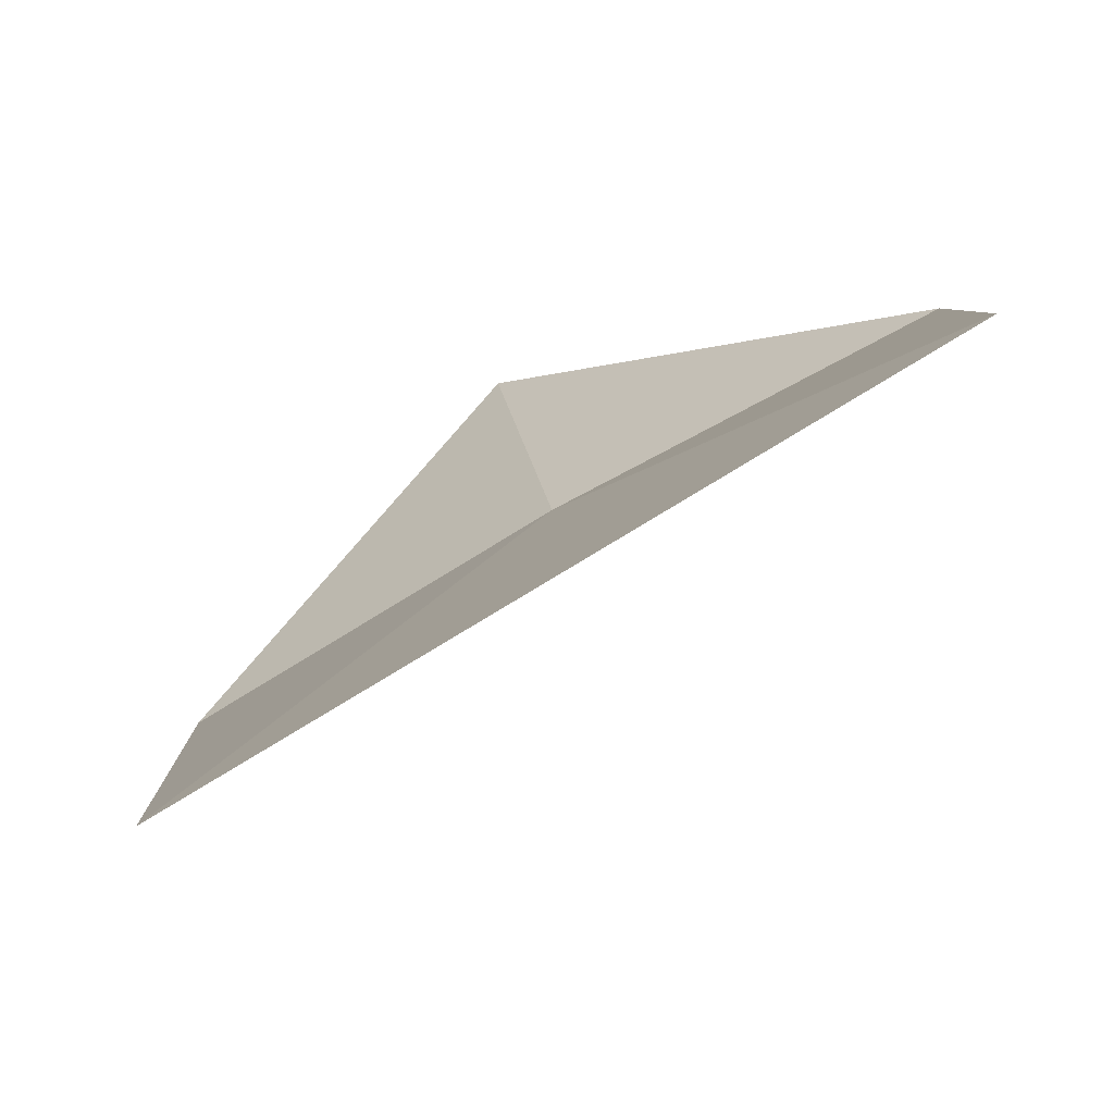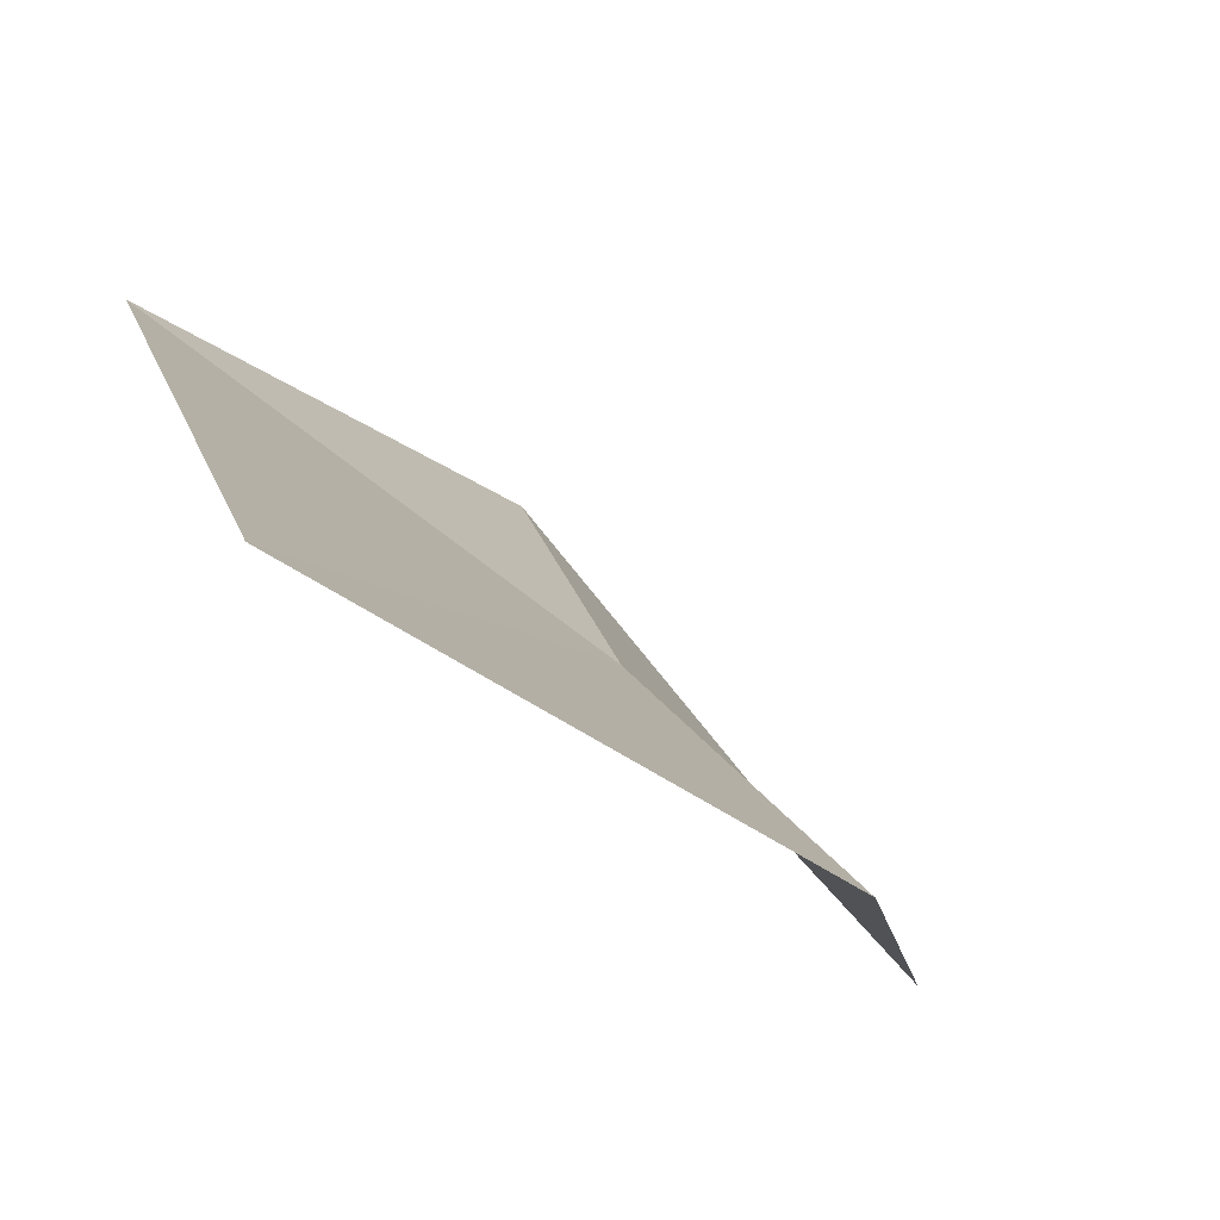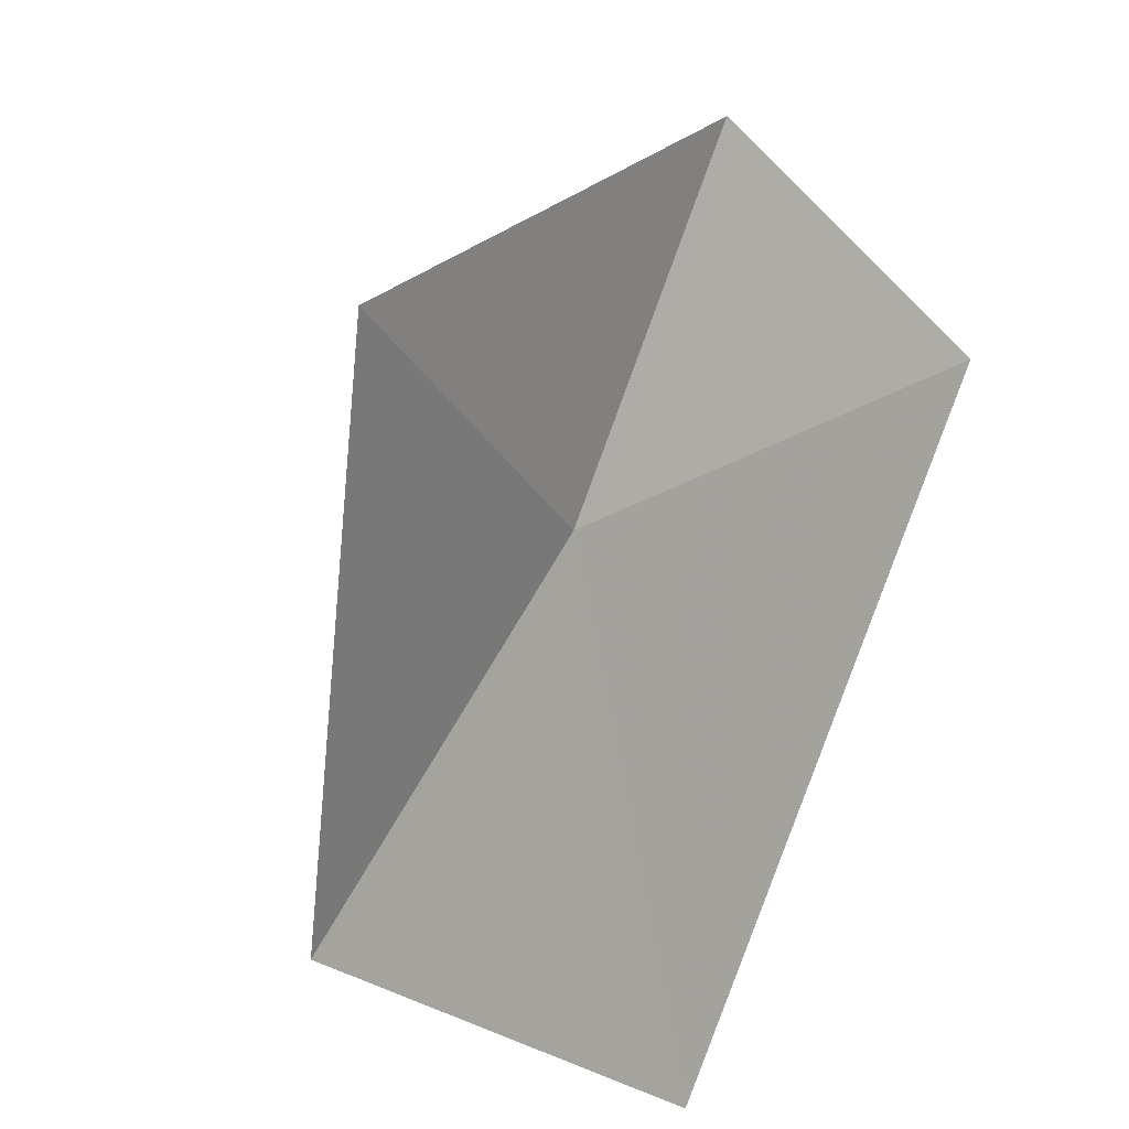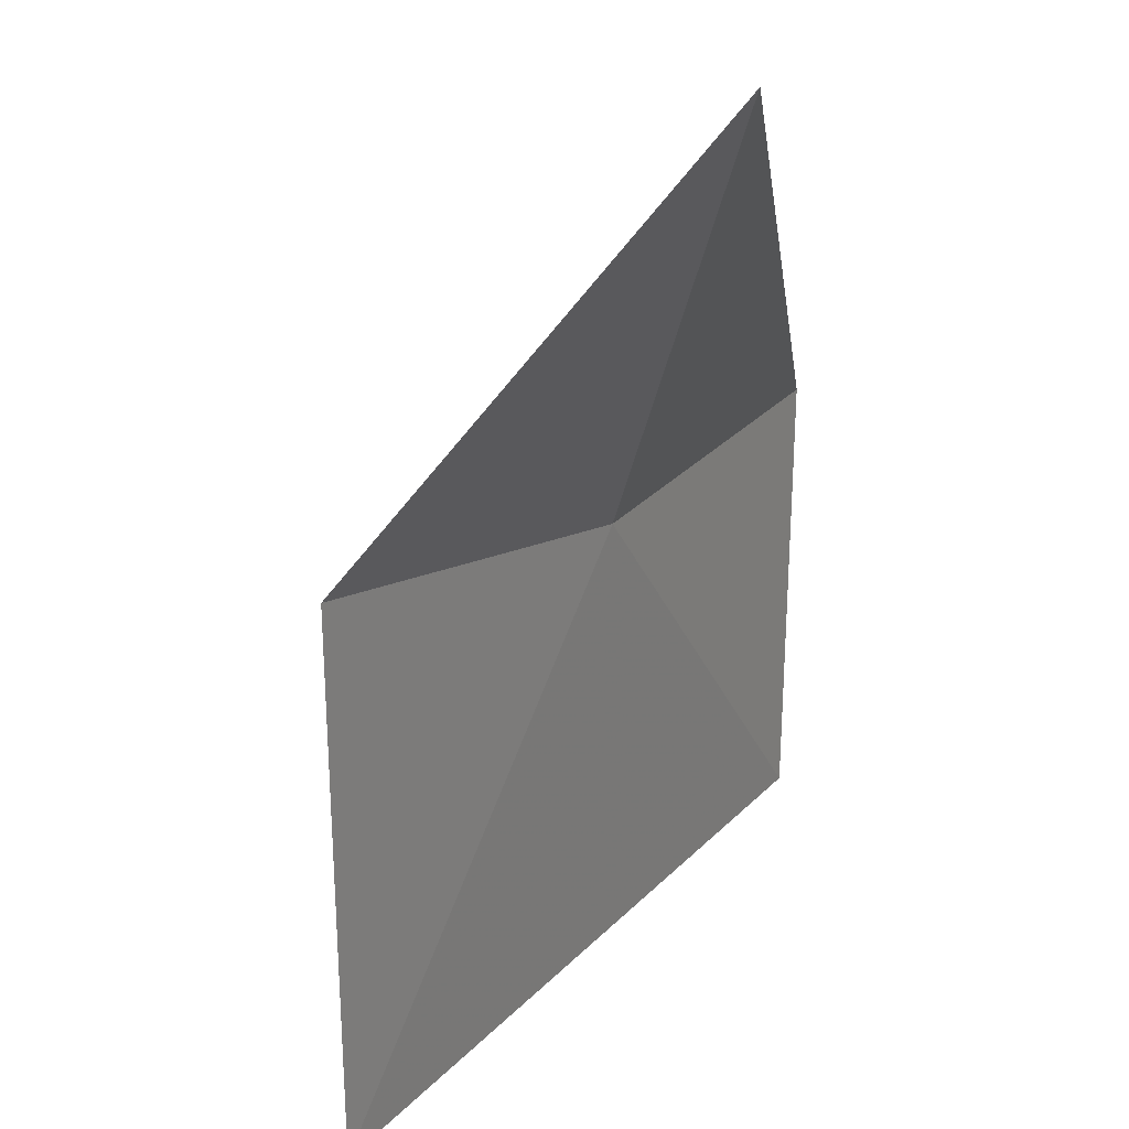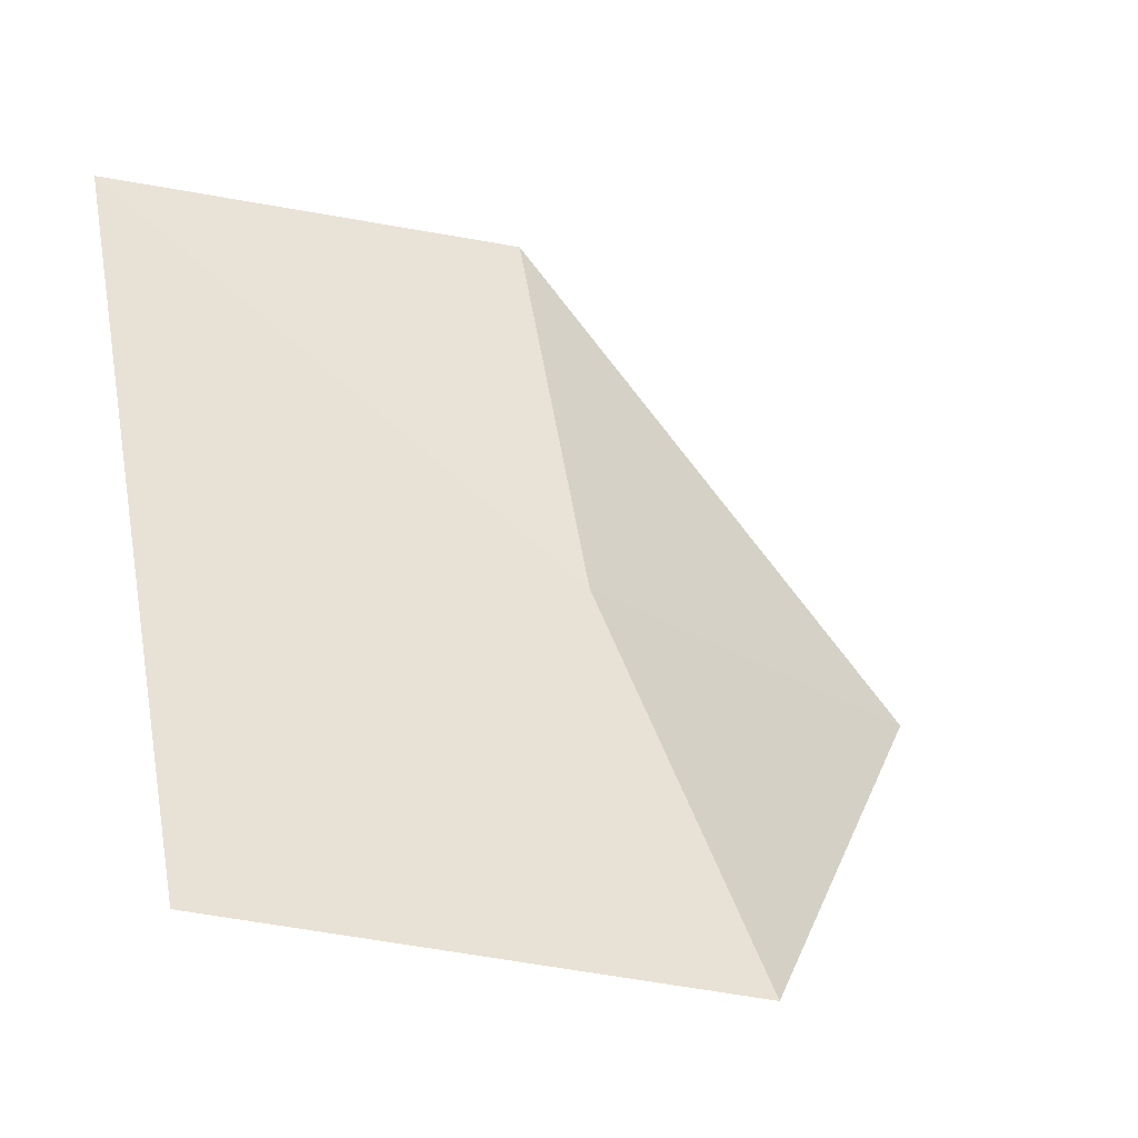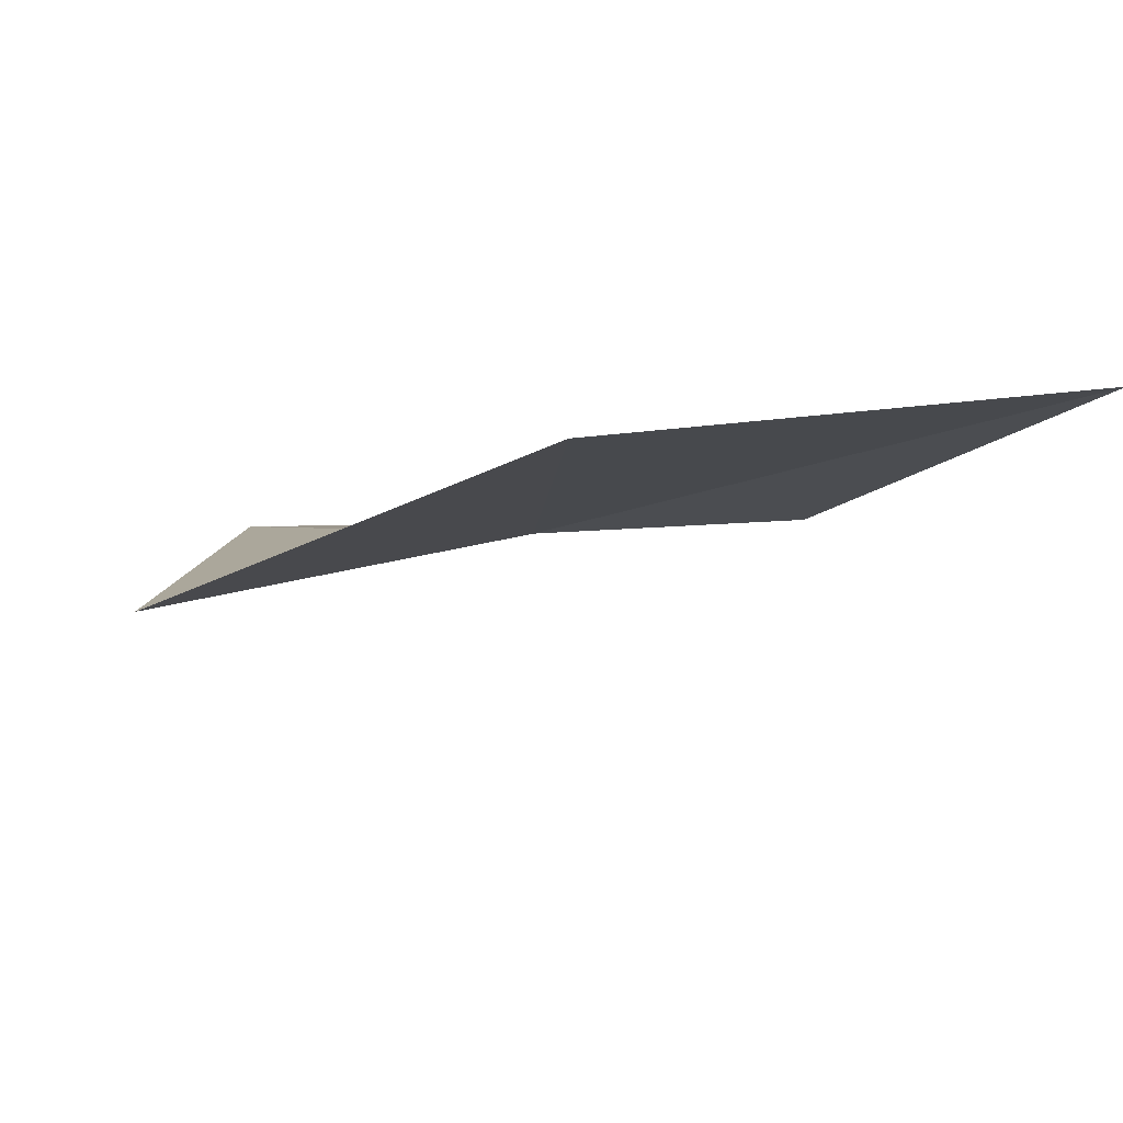
<metadata>
{"format":"obj","ext":"obj","renderer":"f3d","projection":"perspective","resolution":1024,"background":"white","views":[{"elev":-3.4,"azim":-85.9,"up":"+Y"},{"elev":-45.2,"azim":-25.2,"up":"+Z"},{"elev":-37.3,"azim":137.6,"up":"+Z"},{"elev":-70.5,"azim":99.1,"up":"+Z"},{"elev":-10.7,"azim":-16.2,"up":"+Z"},{"elev":-35.7,"azim":-130.9,"up":"+Y"}]}
</metadata>
<code>
v 8.309 1.385 20.22
v 8.298 1.531 20.5
v 8.592 1.517 20.15
v 7.975 1.475 20.51
v 8.383 1.226 19.93
v 8 1.166 19.98
f 1 2 4
f 1 6 5
f 1 4 6
f 1 5 3
f 1 3 2

</code>
